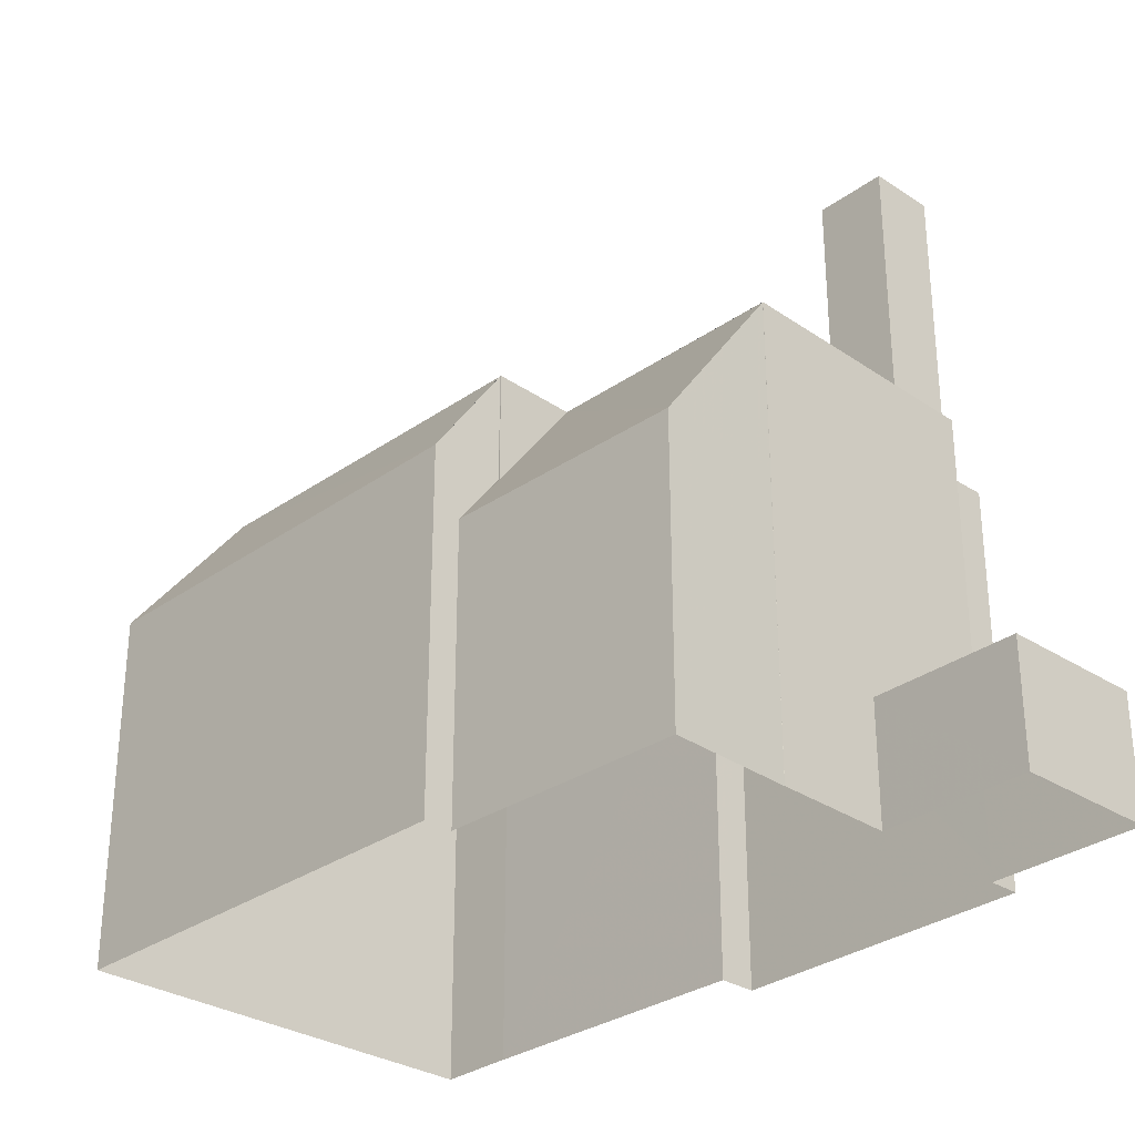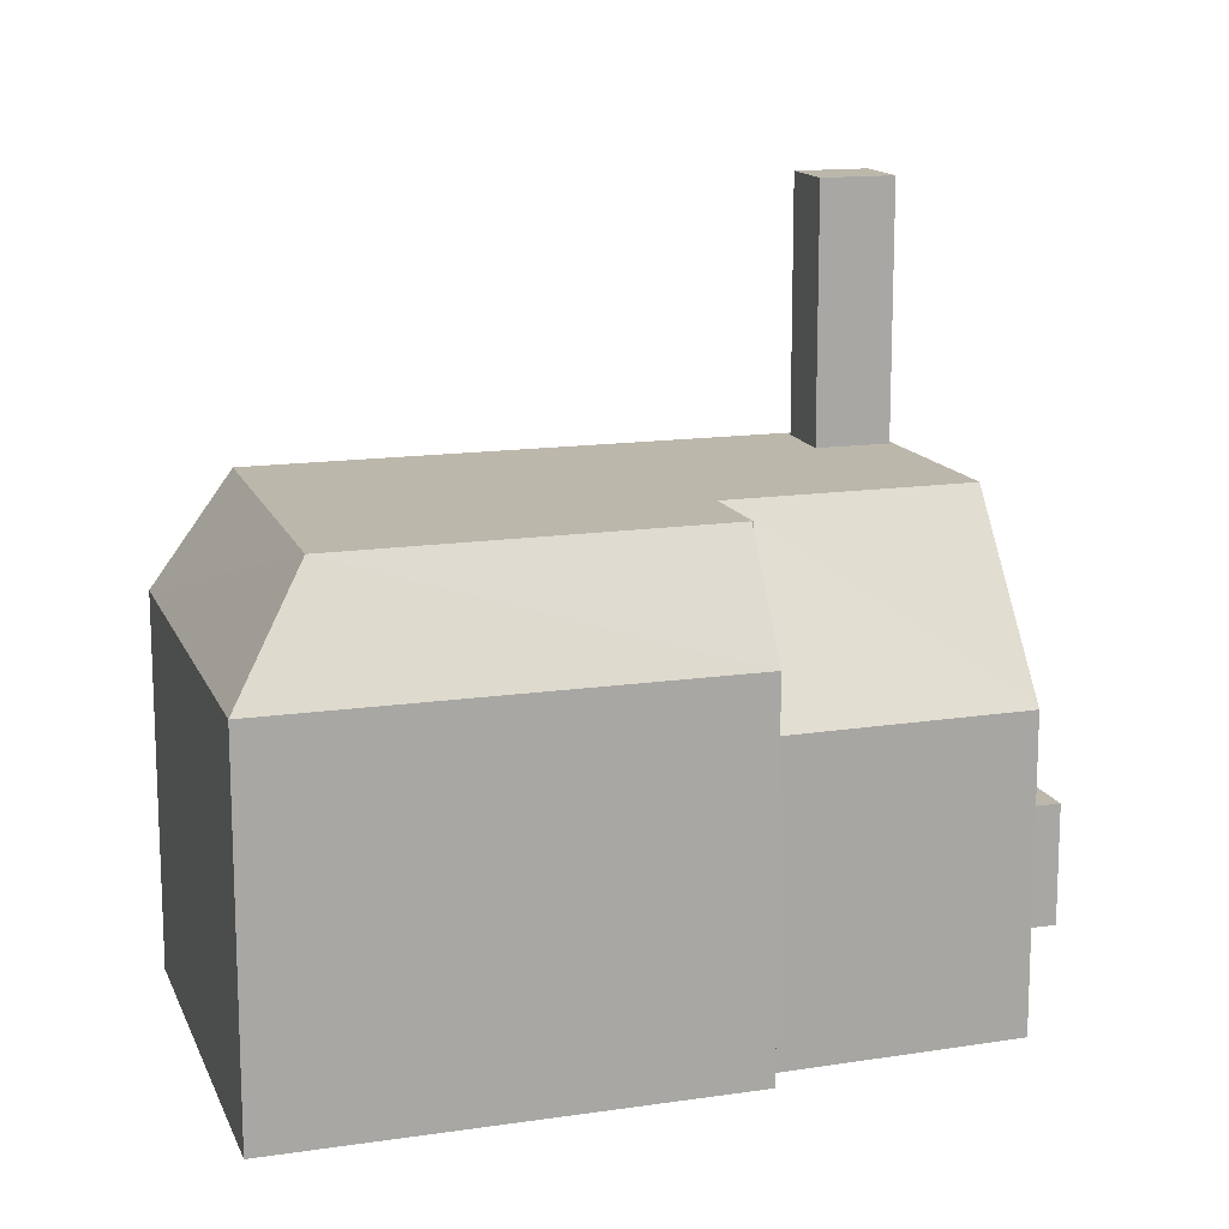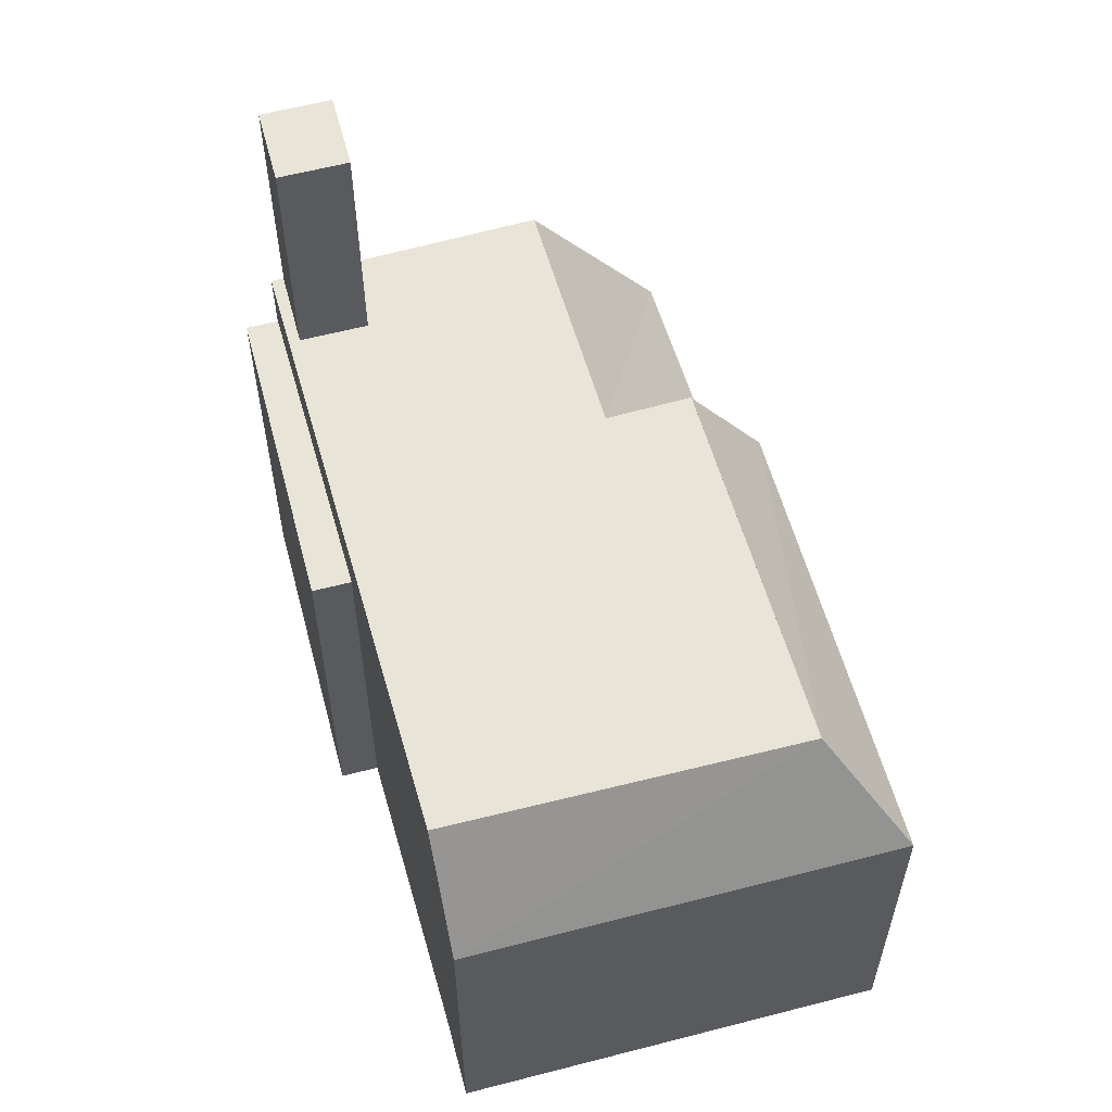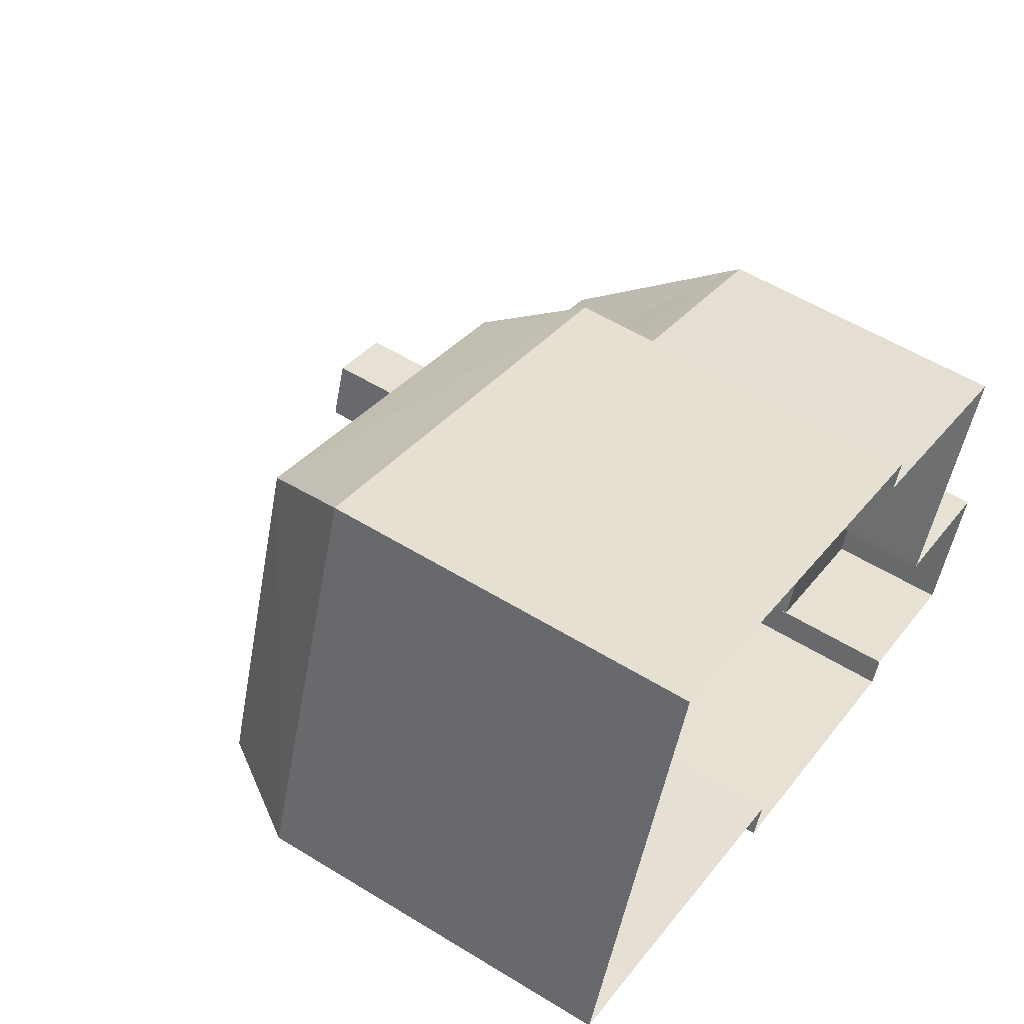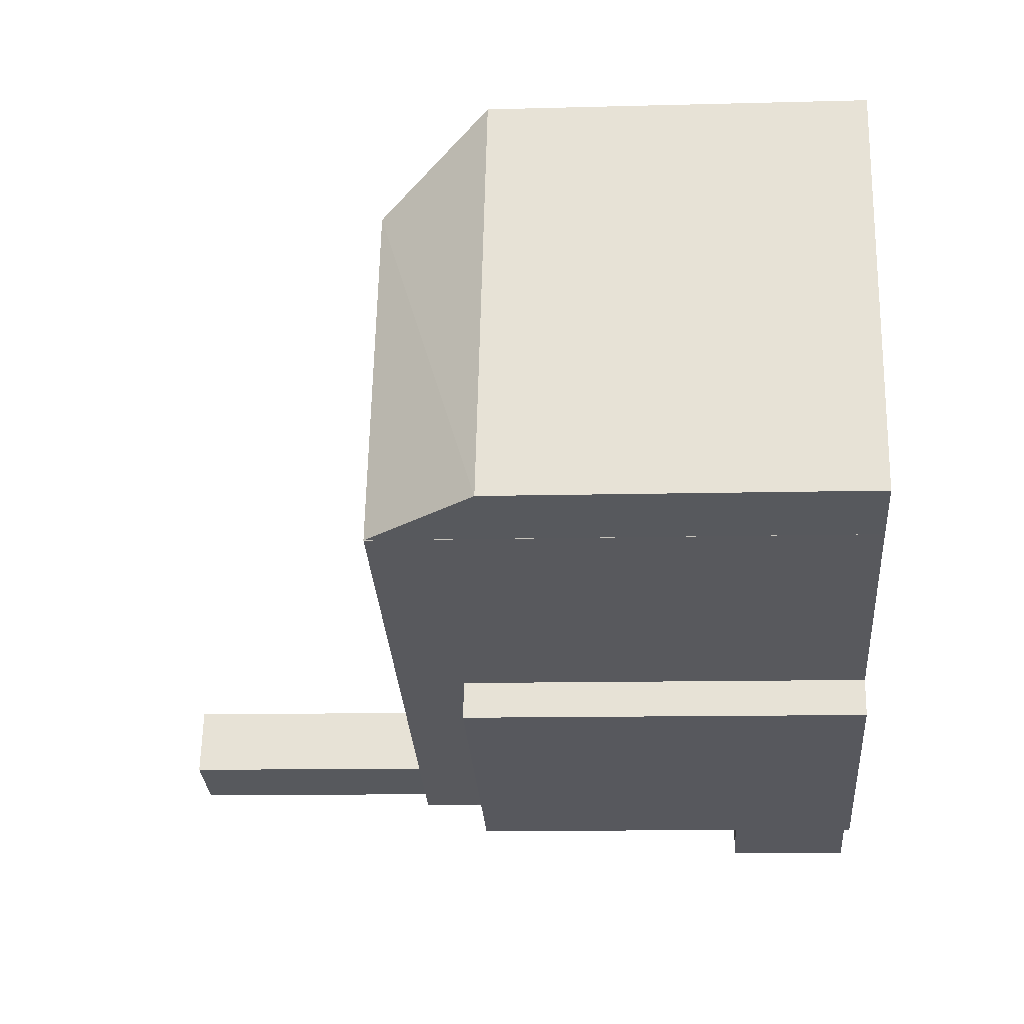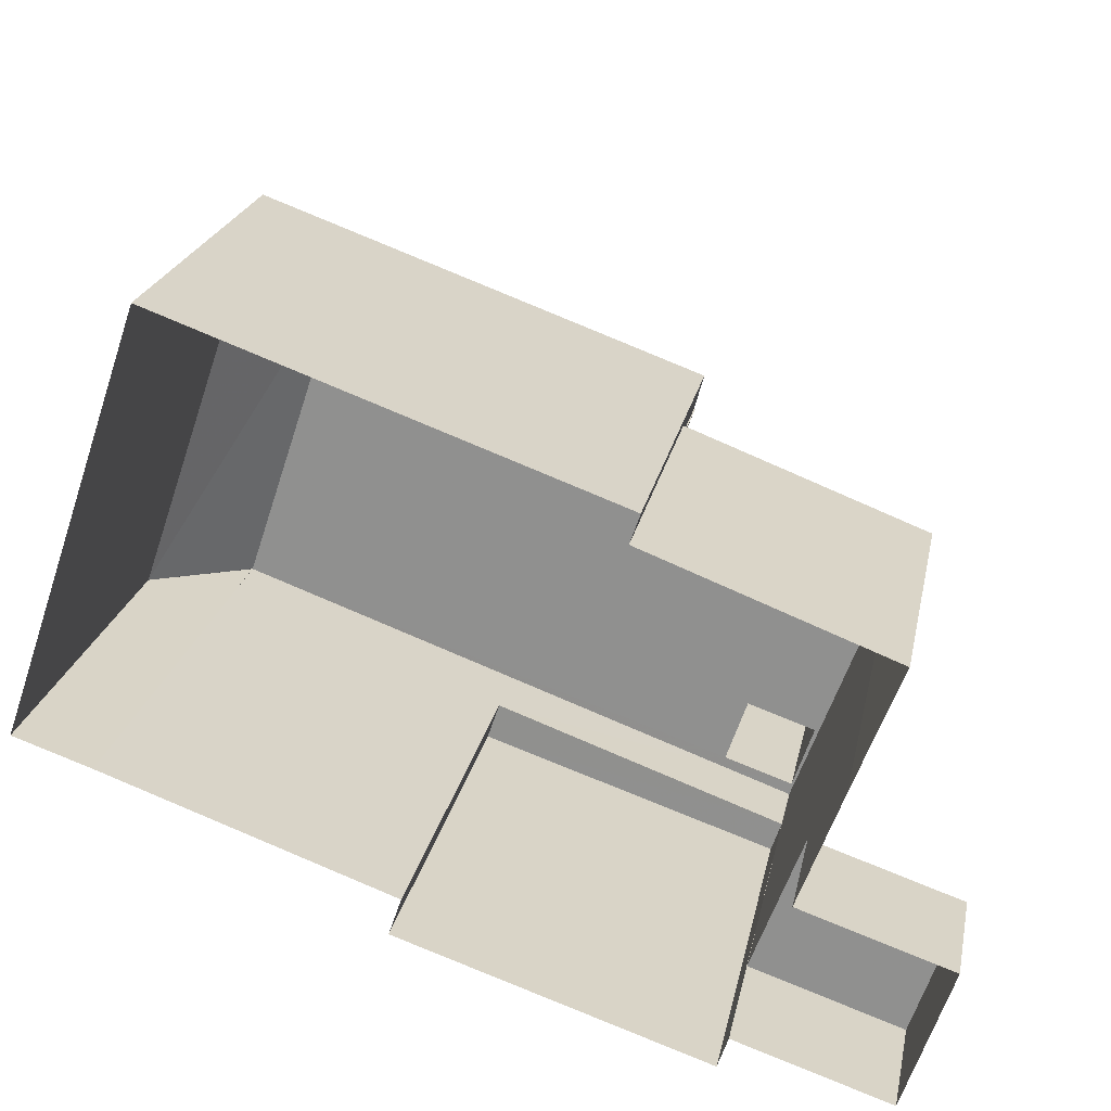
<metadata>
{"format":"obj","ext":"obj","renderer":"f3d","projection":"perspective","resolution":1024,"background":"white","views":[{"elev":-30.4,"azim":-114.4,"up":"+Z"},{"elev":14.4,"azim":-178.0,"up":"+Z"},{"elev":59.8,"azim":94.0,"up":"+Z"},{"elev":55.2,"azim":123.0,"up":"+Y"},{"elev":-10.2,"azim":94.1,"up":"+Y"},{"elev":22.2,"azim":-168.8,"up":"+Y"}]}
</metadata>
<code>
v -8679 -3.618e+04 9.726
v -8681 -3.617e+04 9.732
v -8676 -3.618e+04 9.725
v -8694 -3.617e+04 9.738
v -8694 -3.617e+04 9.738
v -8687 -3.619e+04 9.729
v -8697 -3.619e+04 9.734
v -8697 -3.619e+04 9.734
v -8688 -3.619e+04 9.73
v -8679 -3.618e+04 9.726
v -8702 -3.618e+04 9.741
v -8700 -3.618e+04 9.739
v -8699 -3.619e+04 9.737
v -8702 -3.619e+04 9.737
v -8703 -3.619e+04 9.739
v -8700 -3.618e+04 9.739
v -8697 -3.619e+04 22.88
v -8687 -3.619e+04 22.88
v -8688 -3.619e+04 22.88
v -8697 -3.619e+04 22.88
v -8703 -3.619e+04 13.76
v -8702 -3.619e+04 13.76
v -8699 -3.619e+04 13.76
v -8697 -3.619e+04 13.76
v -8697 -3.619e+04 13.76
v -8697 -3.619e+04 13.76
v -8696 -3.619e+04 25.07
v -8698 -3.618e+04 25.07
v -8698 -3.619e+04 25.07
v -8697 -3.619e+04 25.07
v -8695 -3.619e+04 25.07
v -8695 -3.619e+04 25.07
v -8697 -3.619e+04 25.07
v -8700 -3.618e+04 25.07
v -8693 -3.618e+04 25.07
v -8694 -3.618e+04 25.07
v -8682 -3.617e+04 25.06
v -8679 -3.618e+04 25.06
v -8700 -3.618e+04 25.07
v -8700 -3.618e+04 25.07
v -8700 -3.618e+04 25.07
v -8702 -3.618e+04 19.46
v -8694 -3.618e+04 21.41
v -8694 -3.617e+04 19.46
v -8694 -3.618e+04 21.41
v -8682 -3.617e+04 25.06
v -8682 -3.617e+04 25.06
v -8679 -3.618e+04 25.06
v -8679 -3.618e+04 25.06
v -8679 -3.618e+04 25.06
v -8694 -3.618e+04 25.07
v -8694 -3.618e+04 25.07
v -8682 -3.617e+04 25.06
v -8694 -3.618e+04 25.07
v -8694 -3.617e+04 21.56
v -8681 -3.617e+04 21.55
v -8676 -3.618e+04 21.55
v -8696 -3.619e+04 33.17
v -8697 -3.619e+04 33.17
v -8695 -3.619e+04 33.17
v -8698 -3.619e+04 33.17
v -8679 -3.618e+04 21.55
v -8700 -3.618e+04 19.46
v -8694 -3.618e+04 21.56
f 1 2 3
f 2 4 5
f 6 7 8
f 6 8 9
f 9 1 10
f 11 4 12
f 13 14 15
f 13 8 14
f 13 16 12
f 1 4 2
f 9 8 13
f 1 9 4
f 12 4 13
f 4 9 13
f 17 18 19
f 17 20 18
f 21 22 23
f 24 25 26
f 23 22 24
f 22 25 24
f 27 28 29
f 30 31 32
f 31 30 33
f 28 34 29
f 34 33 29
f 29 33 30
f 35 28 27
f 36 35 37
f 32 31 38
f 32 35 27
f 38 37 35
f 32 38 35
f 39 40 41
f 40 35 41
f 42 41 35
f 43 42 35
f 44 42 43
f 44 43 45
f 46 47 48
f 49 46 48
f 50 49 48
f 51 52 46
f 53 47 46
f 52 53 46
f 54 52 51
f 51 46 55
f 55 46 56
f 46 49 57
f 56 46 57
f 58 59 60
f 58 61 59
f 18 20 7
f 6 18 7
f 17 25 20
f 20 25 7
f 17 26 25
f 7 25 8
f 9 18 6
f 9 19 18
f 14 25 22
f 14 8 25
f 22 15 14
f 22 21 15
f 23 15 21
f 23 13 15
f 10 19 9
f 26 17 24
f 17 33 24
f 38 19 10
f 31 17 19
f 33 17 31
f 31 19 38
f 53 37 47
f 1 62 10
f 48 37 38
f 47 37 48
f 10 62 38
f 50 48 38
f 62 50 38
f 24 33 23
f 13 23 16
f 16 23 34
f 23 33 34
f 16 63 12
f 34 63 16
f 35 40 28
f 40 34 28
f 40 39 34
f 39 63 34
f 45 43 64
f 43 36 64
f 52 37 53
f 52 36 37
f 54 36 52
f 64 36 54
f 43 35 36
f 42 63 39
f 41 42 39
f 63 11 12
f 63 42 11
f 11 42 44
f 4 11 44
f 44 45 55
f 4 44 5
f 45 64 55
f 5 44 55
f 57 49 50
f 62 57 50
f 55 54 51
f 55 64 54
f 1 57 62
f 1 3 57
f 56 2 5
f 55 56 5
f 2 57 3
f 2 56 57
f 30 60 59
f 30 32 60
f 29 59 61
f 29 30 59
f 29 61 58
f 27 29 58
f 27 58 60
f 32 27 60

</code>
